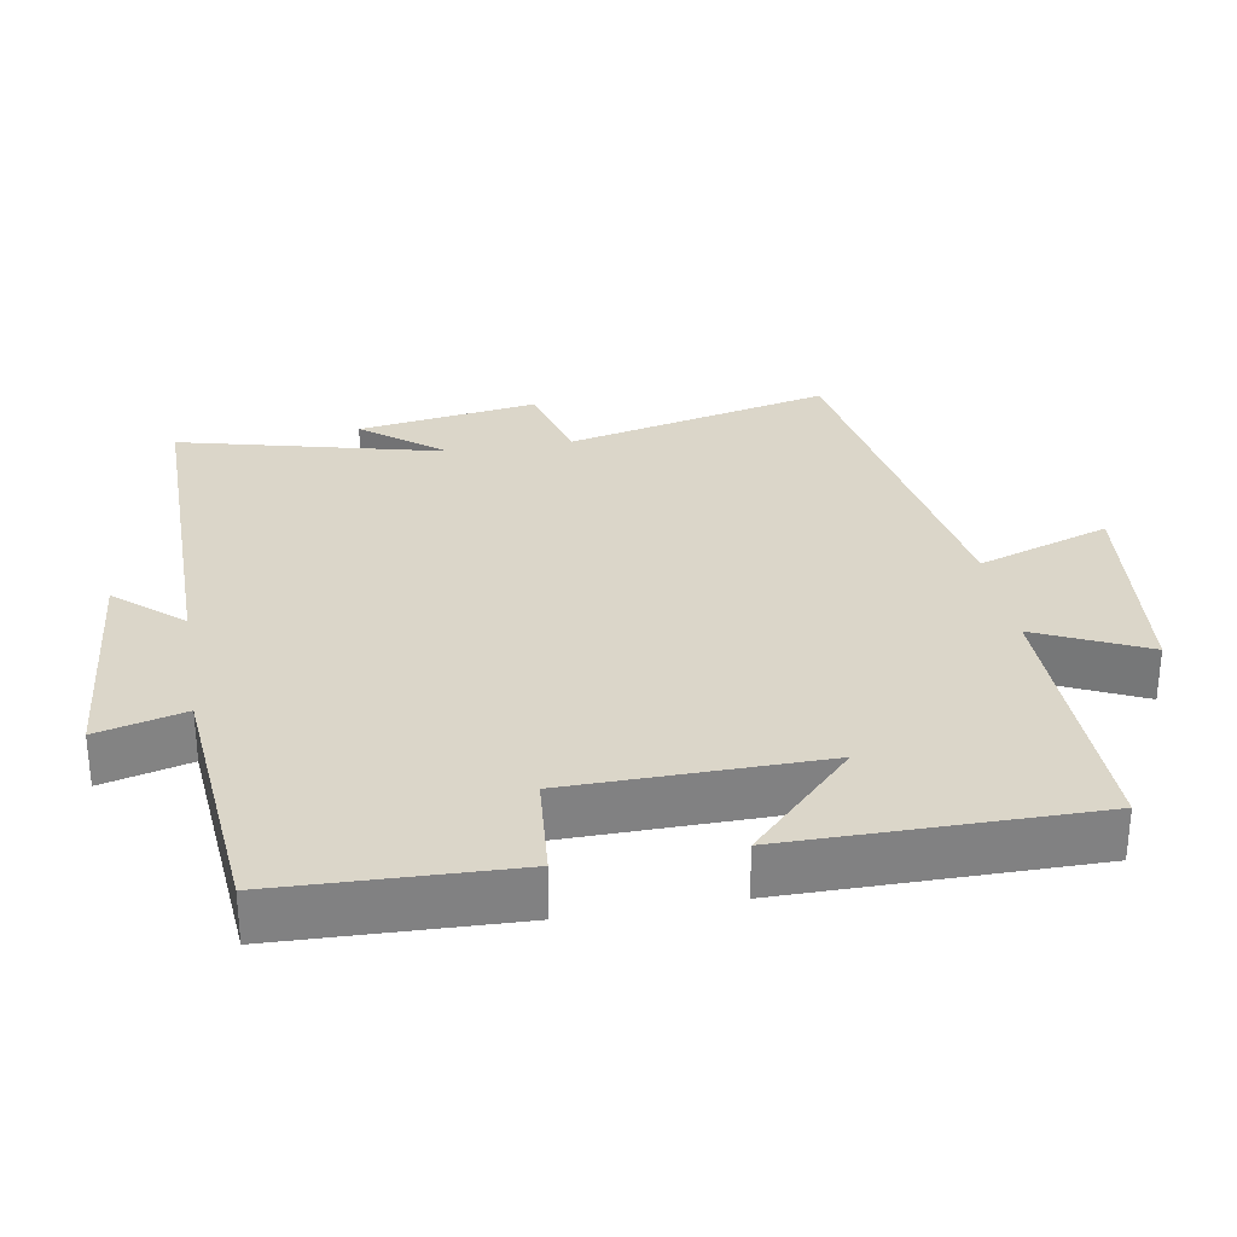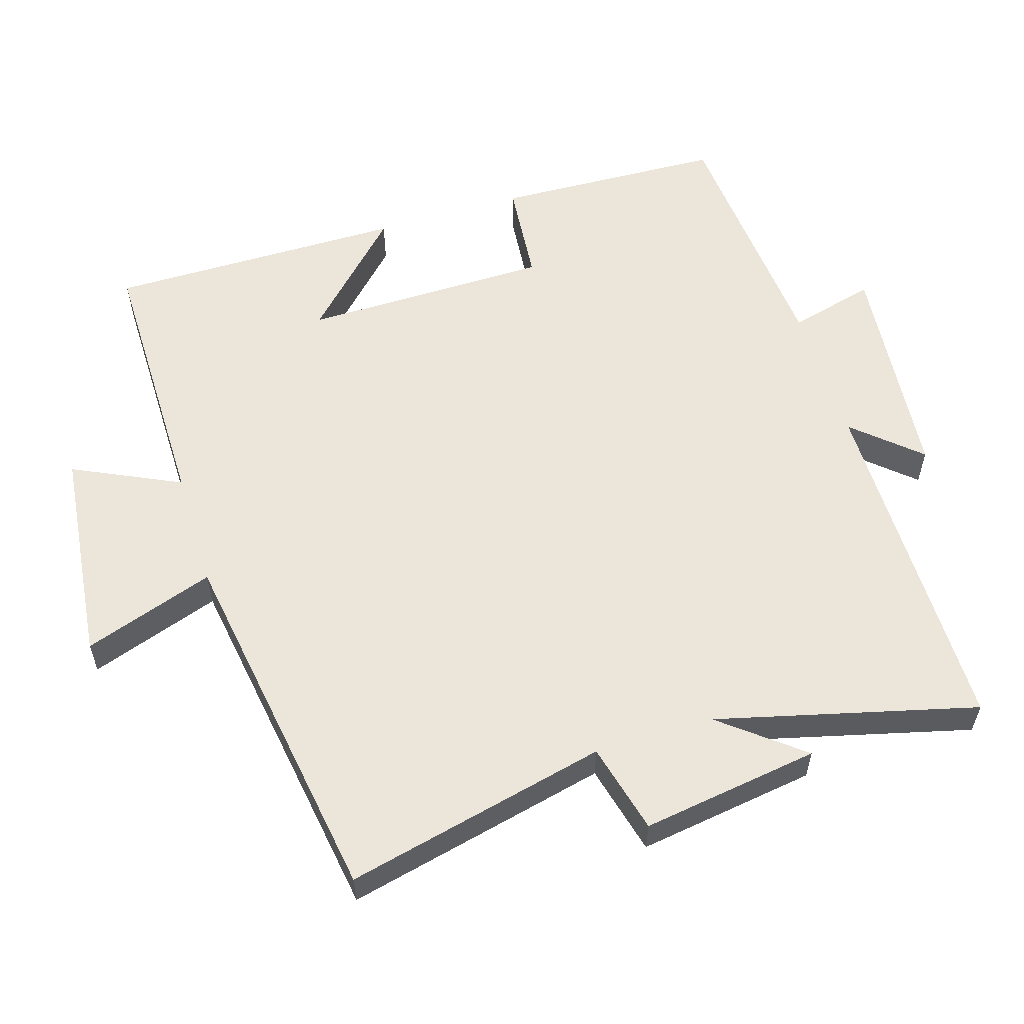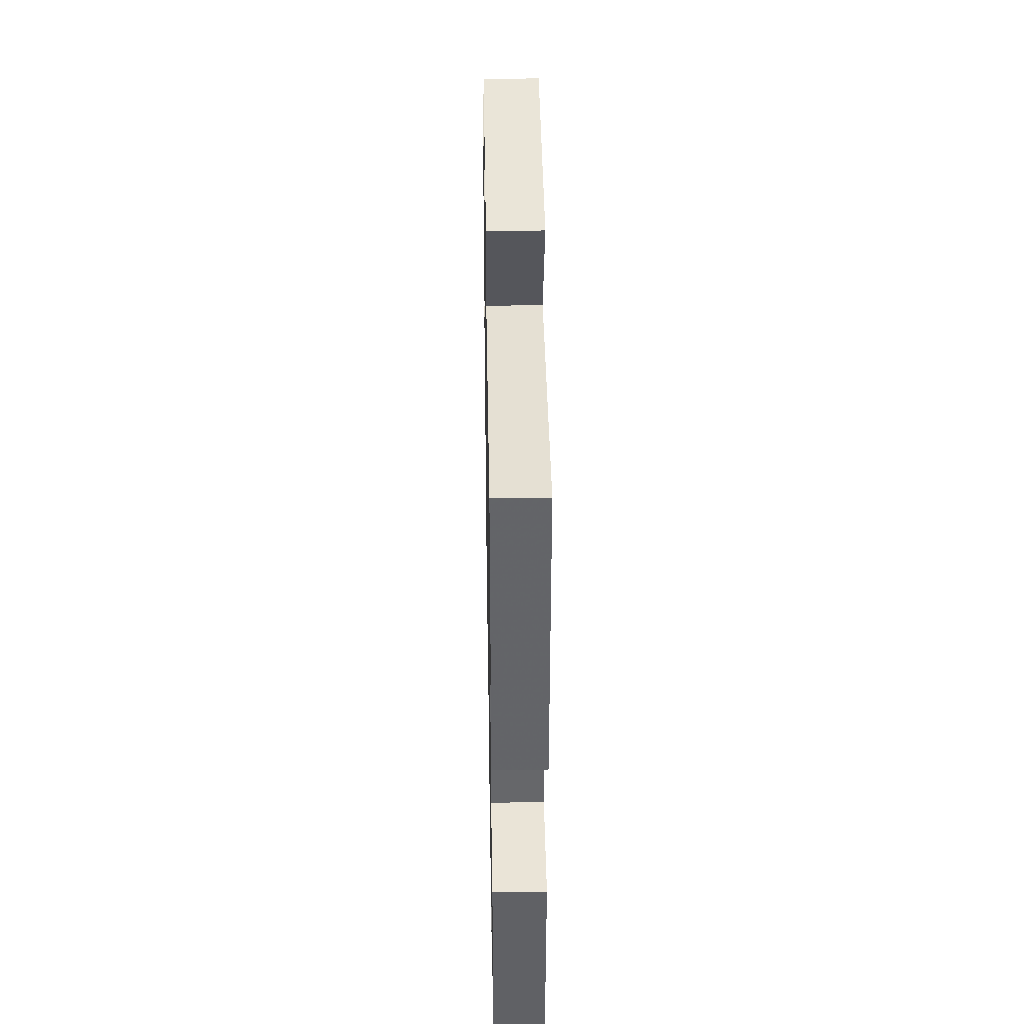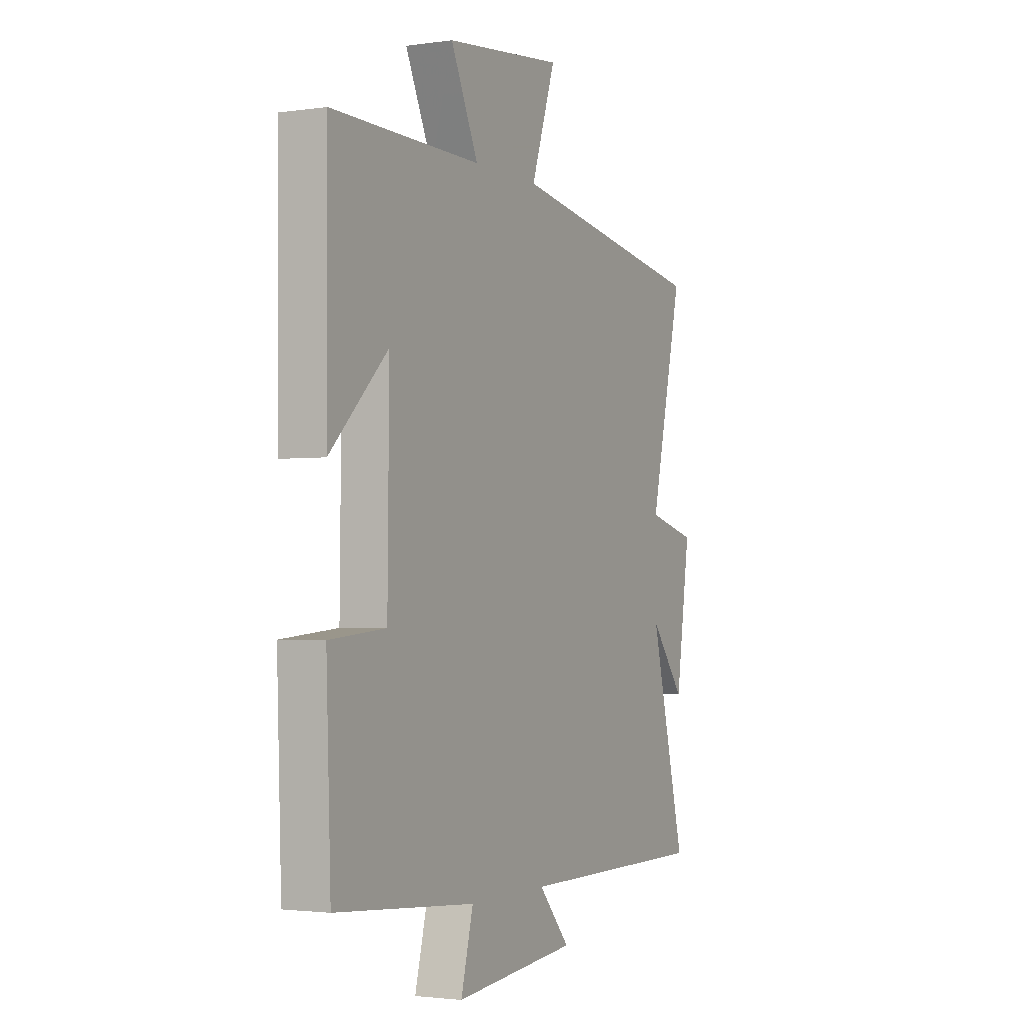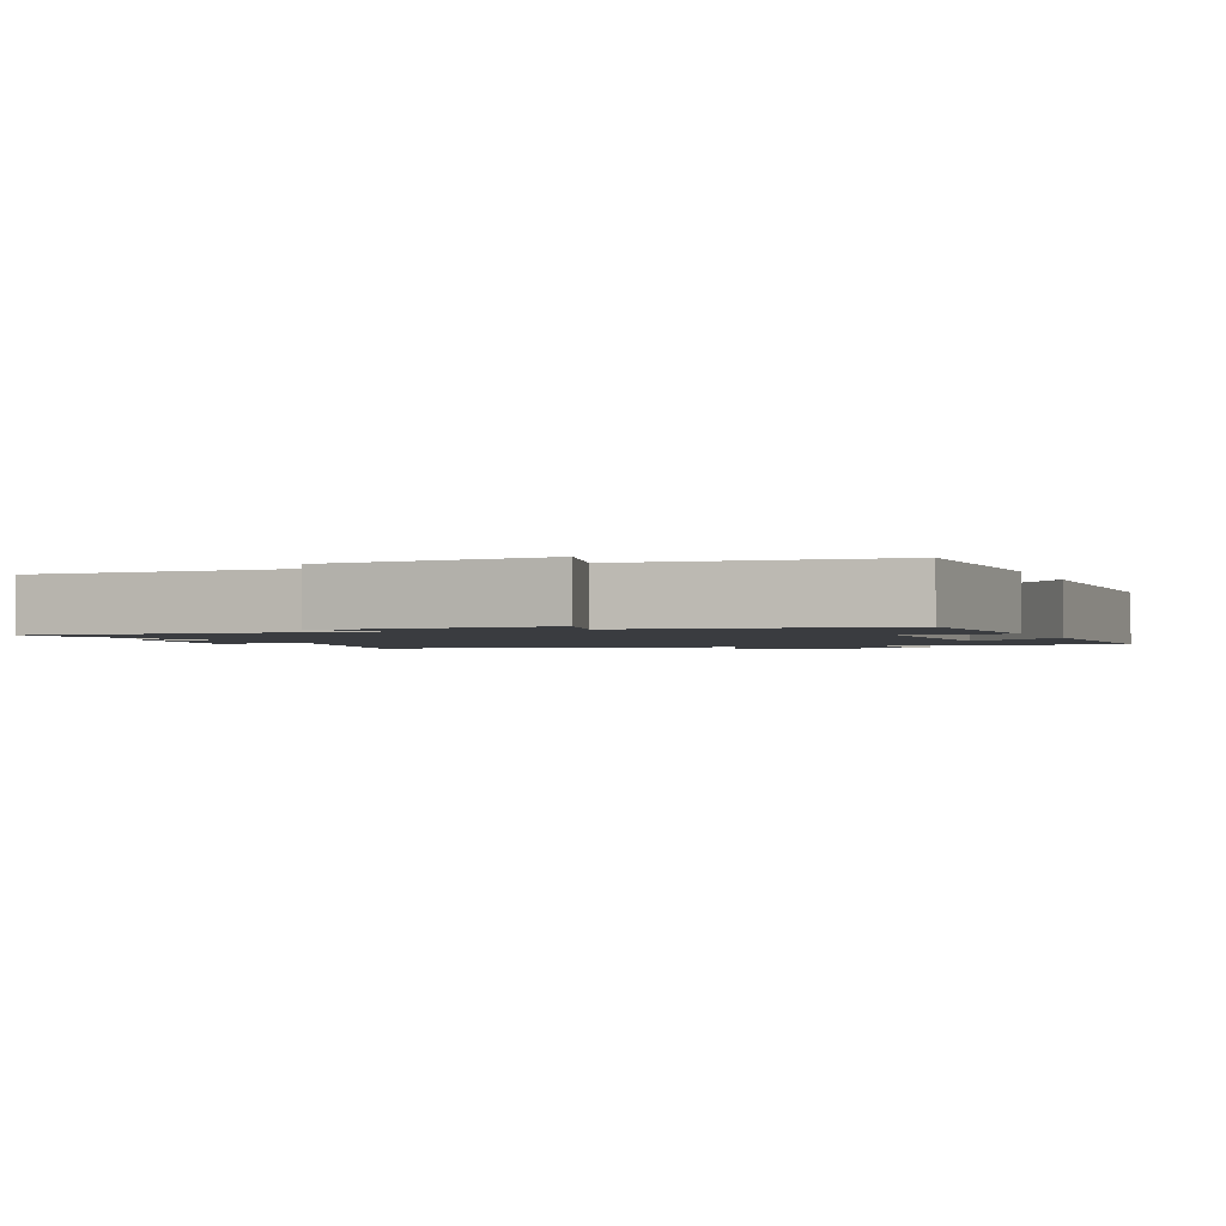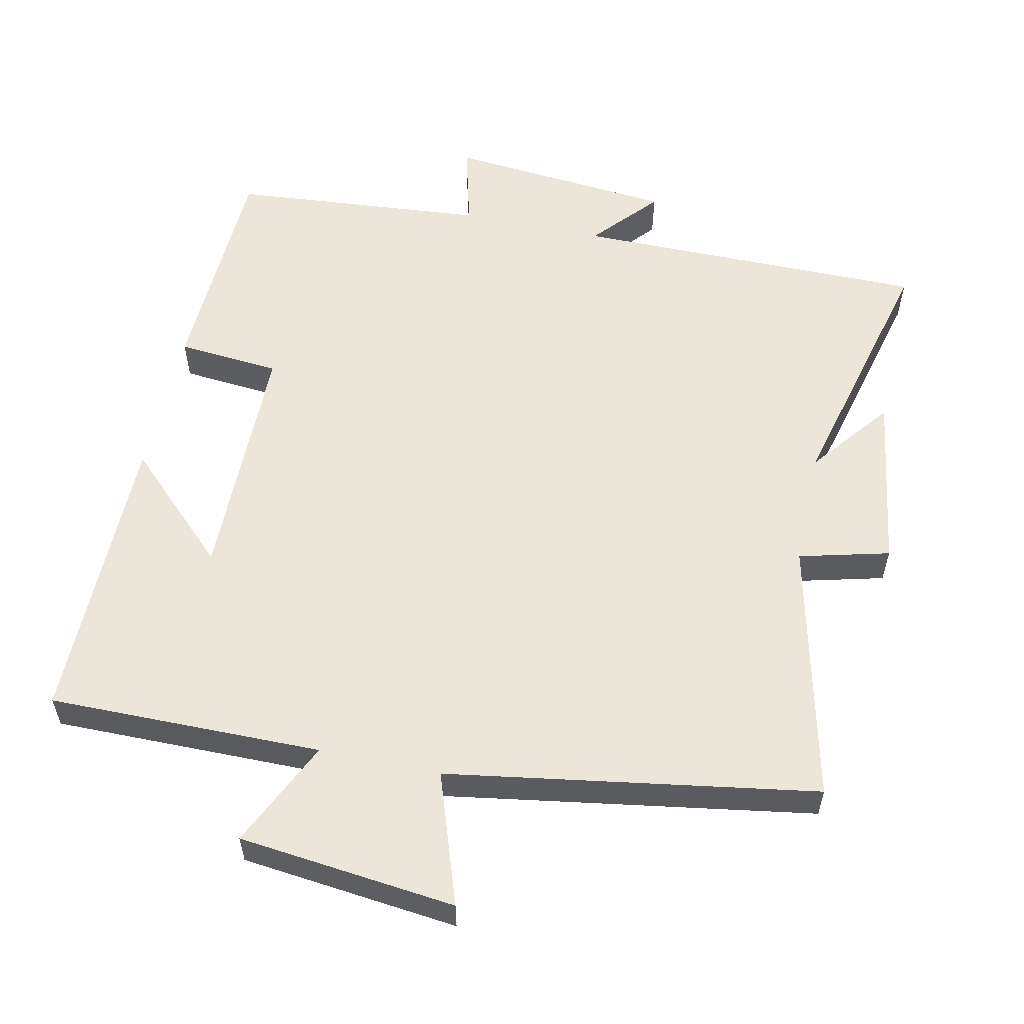
<metadata>
{"format":"obj","ext":"obj","renderer":"f3d","projection":"perspective","resolution":1024,"background":"white","views":[{"elev":29.9,"azim":-99.9,"up":"+Y"},{"elev":57.4,"azim":73.0,"up":"+Y"},{"elev":38.6,"azim":-91.0,"up":"+Z"},{"elev":-2.2,"azim":-63.2,"up":"+Z"},{"elev":-1.8,"azim":-158.2,"up":"+Y"},{"elev":56.7,"azim":12.1,"up":"+Y"}]}
</metadata>
<code>
v -0.488 0.07 -0.469
v -0.5 0.07 -0.142
v -0.353 0.07 -0.129
v -0.349 0.07 0.225
v -0.5 0.07 0.078
v -0.501 0.07 0.503
v -0.111 0.07 0.5
v -0.183 0.07 0.653
v 0.127 0.07 0.687
v 0.063 0.07 0.5
v 0.587 0.07 0.416
v 0.5 0.07 0.042
v 0.629 0.07 0.009
v 0.591 0.07 -0.245
v 0.5 0.07 -0.13
v 0.593 0.07 -0.5
v 0.088 0.07 -0.5
v 0.17 0.07 -0.593
v -0.154 0.07 -0.623
v -0.122 0.07 -0.5
v -0.488 0 -0.469
v -0.5 0 -0.142
v -0.353 0 -0.129
v -0.349 0 0.225
v -0.5 0 0.078
v -0.501 0 0.503
v -0.111 0 0.5
v -0.183 0 0.653
v 0.127 0 0.687
v 0.063 0 0.5
v 0.587 0 0.416
v 0.5 0 0.042
v 0.629 0 0.009
v 0.591 0 -0.245
v 0.5 0 -0.13
v 0.593 0 -0.5
v 0.088 0 -0.5
v 0.17 0 -0.593
v -0.154 0 -0.623
v -0.122 0 -0.5
f 17 18 19 20
f 1 2 3
f 20 1 3
f 17 20 3
f 16 17 3
f 15 16 3
f 12 13 14 15
f 12 15 3 4
f 10 11 12 4
f 7 8 9 10
f 7 10 4
f 4 5 6 7
f 40 39 38 37
f 23 22 21
f 23 21 40
f 23 40 37
f 23 37 36
f 23 36 35
f 35 34 33 32
f 24 23 35 32
f 24 32 31 30
f 30 29 28 27
f 24 30 27
f 27 26 25 24
f 1 21 22 2
f 2 22 23 3
f 3 23 24 4
f 4 24 25 5
f 5 25 26 6
f 6 26 27 7
f 7 27 28 8
f 8 28 29 9
f 9 29 30 10
f 10 30 31 11
f 11 31 32 12
f 12 32 33 13
f 13 33 34 14
f 14 34 35 15
f 15 35 36 16
f 16 36 37 17
f 17 37 38 18
f 18 38 39 19
f 19 39 40 20
f 20 40 21 1

</code>
